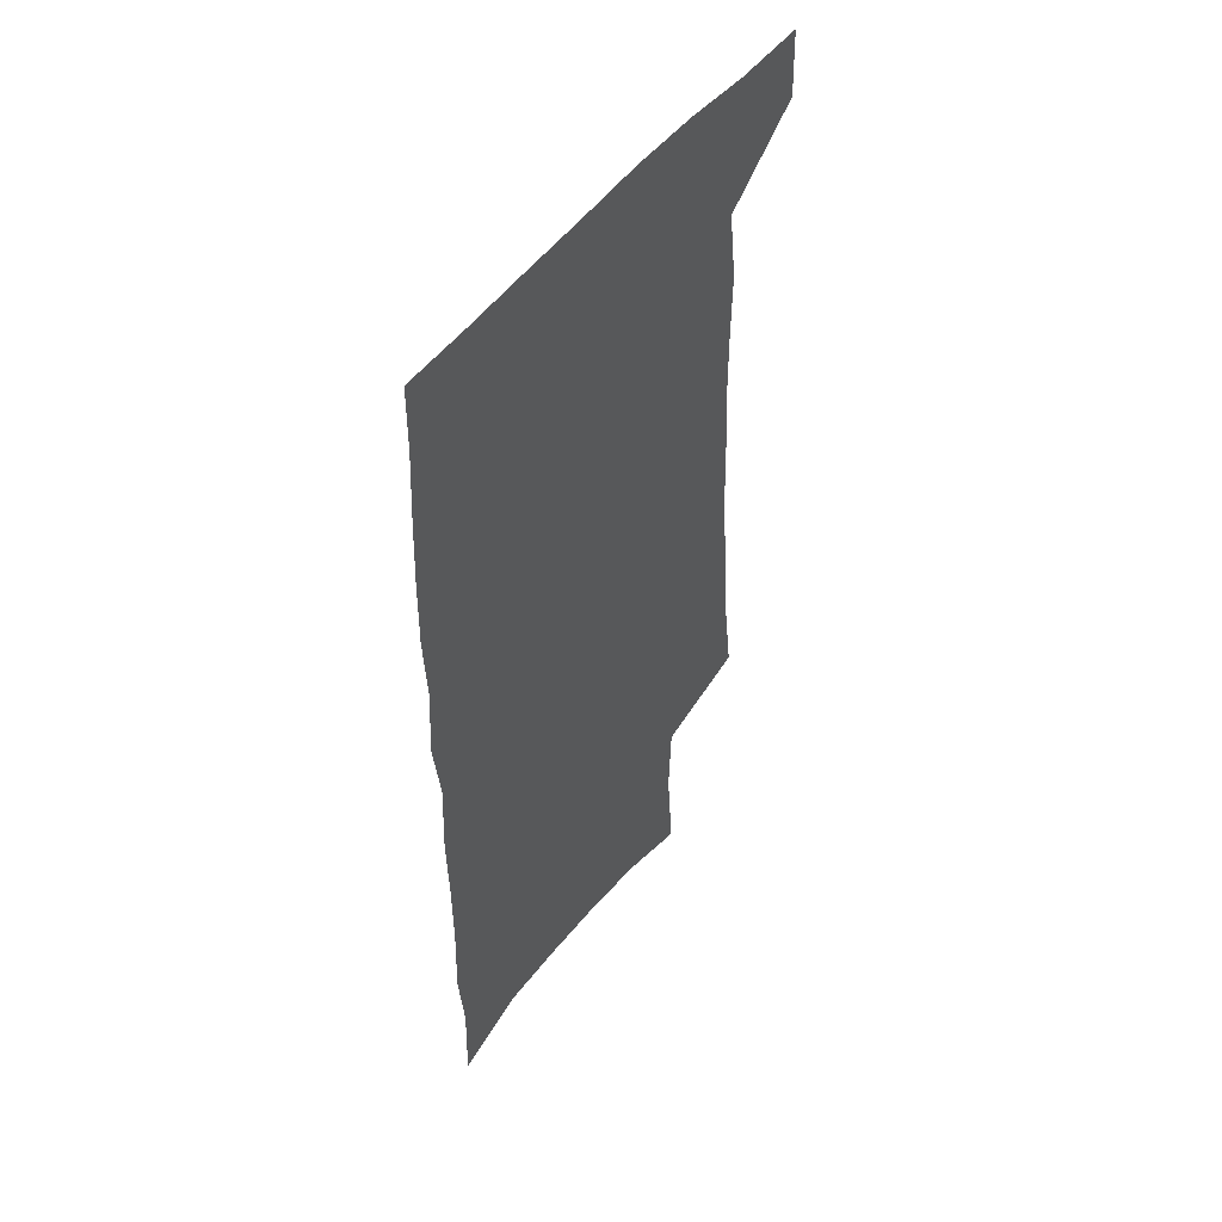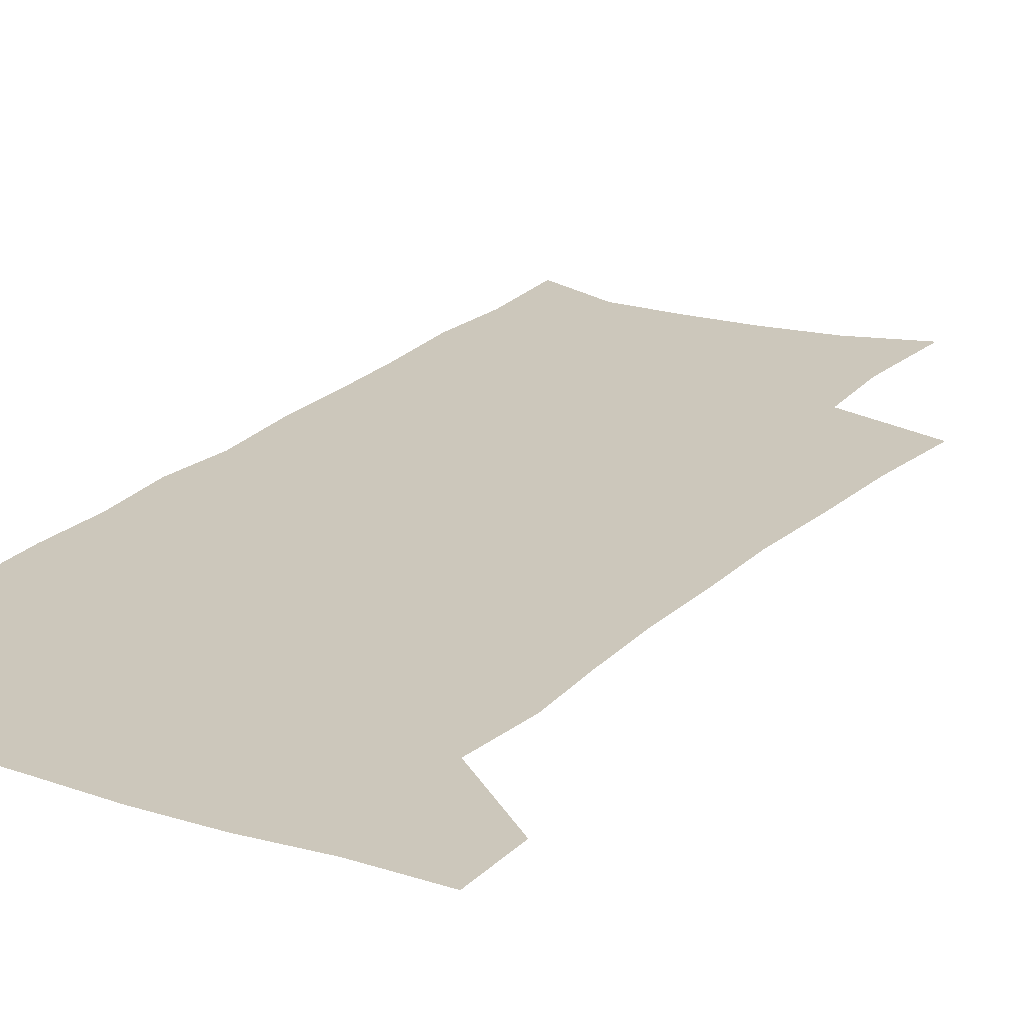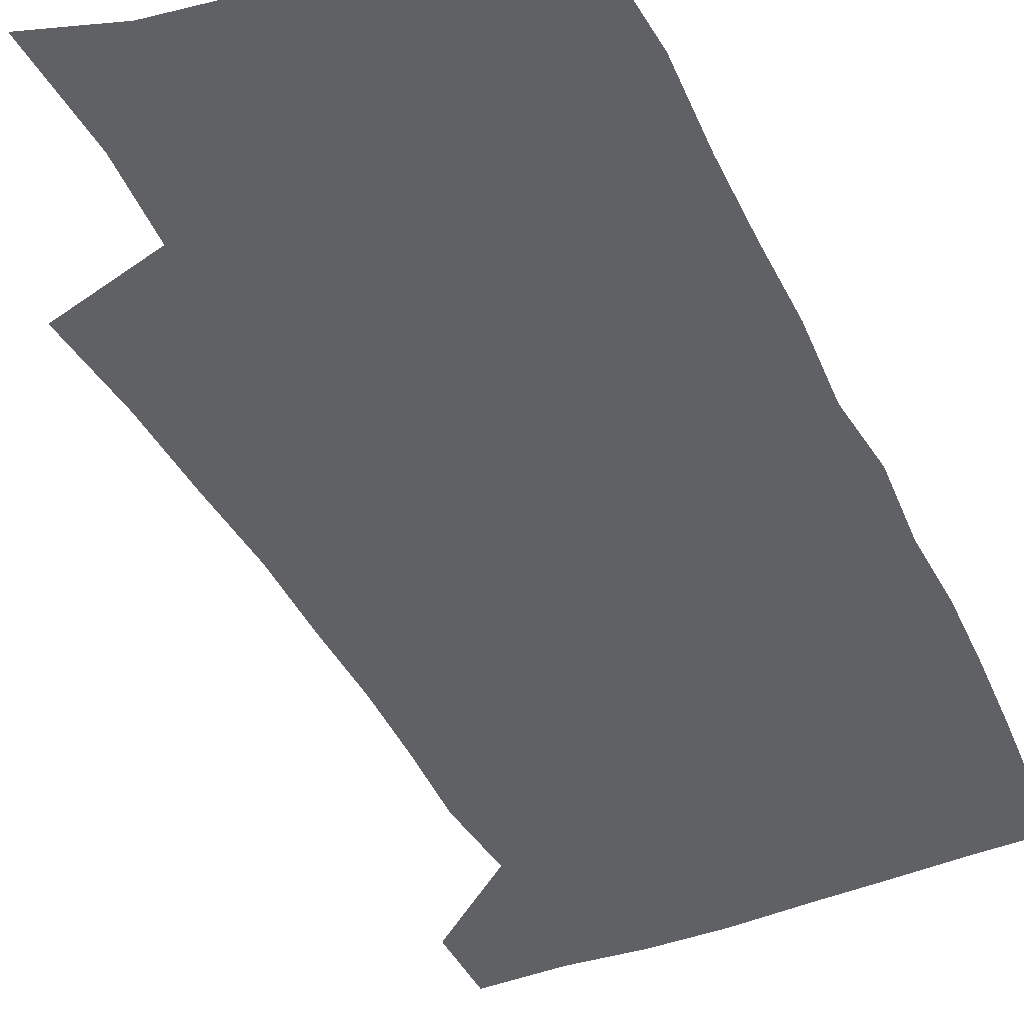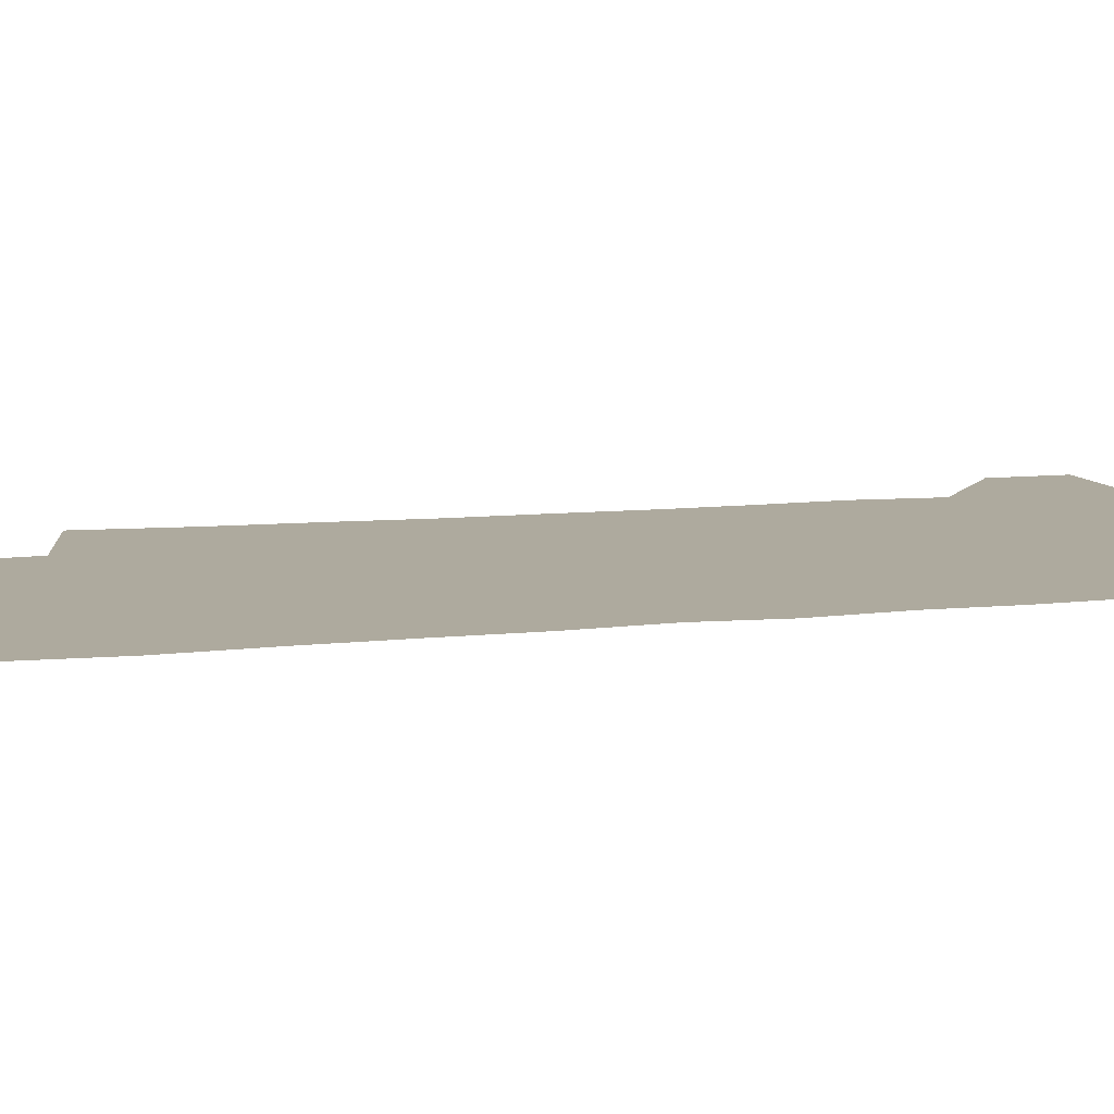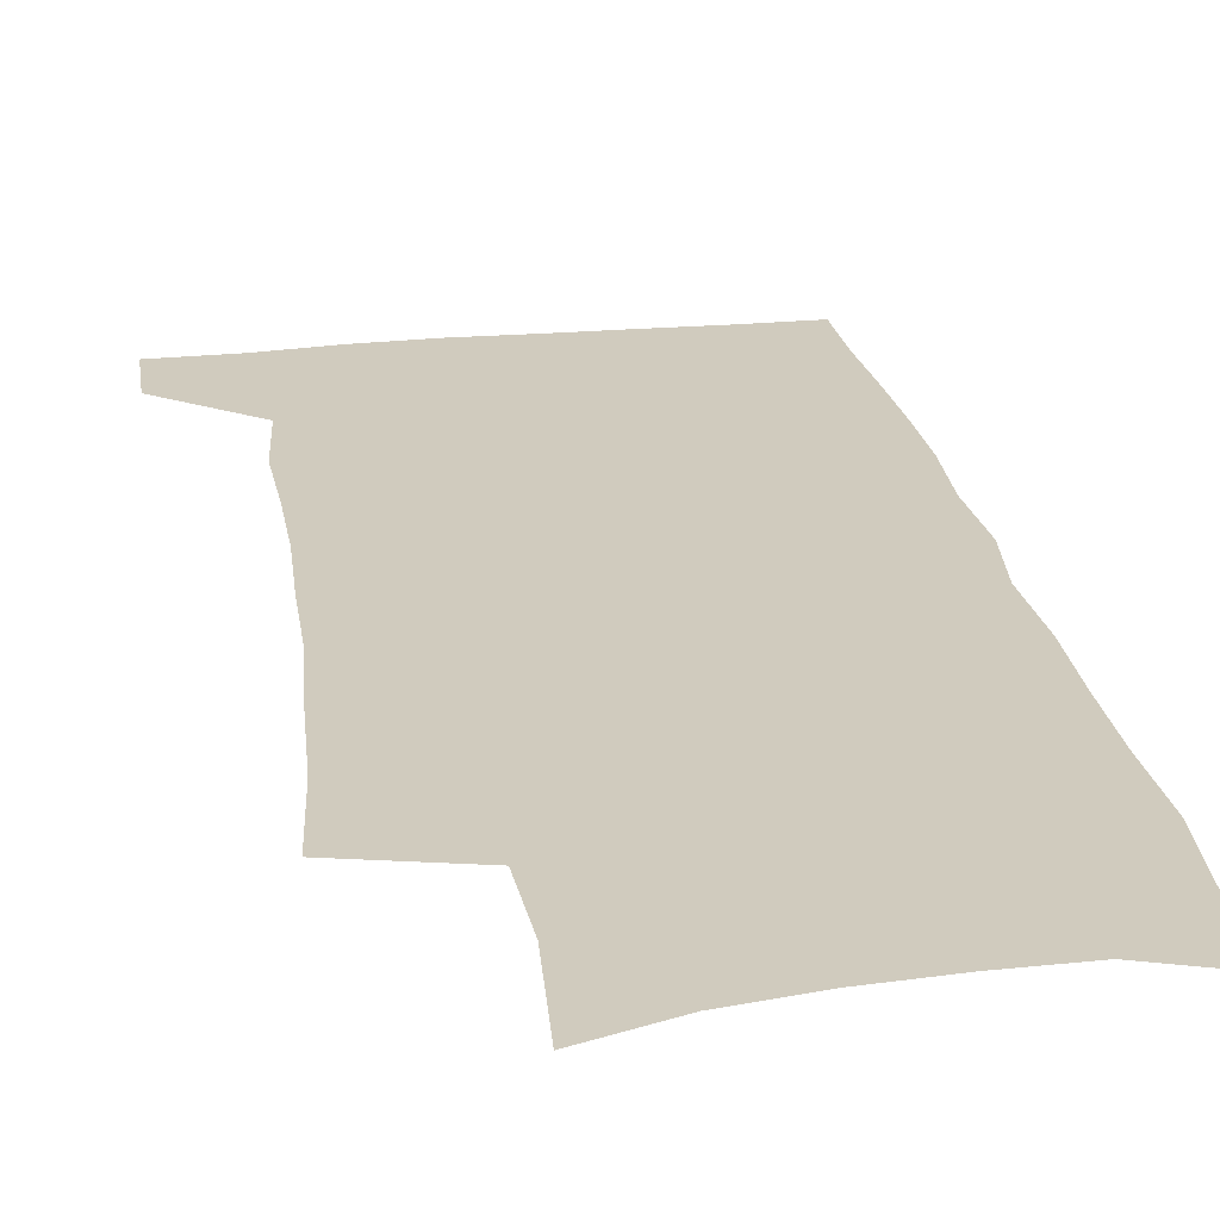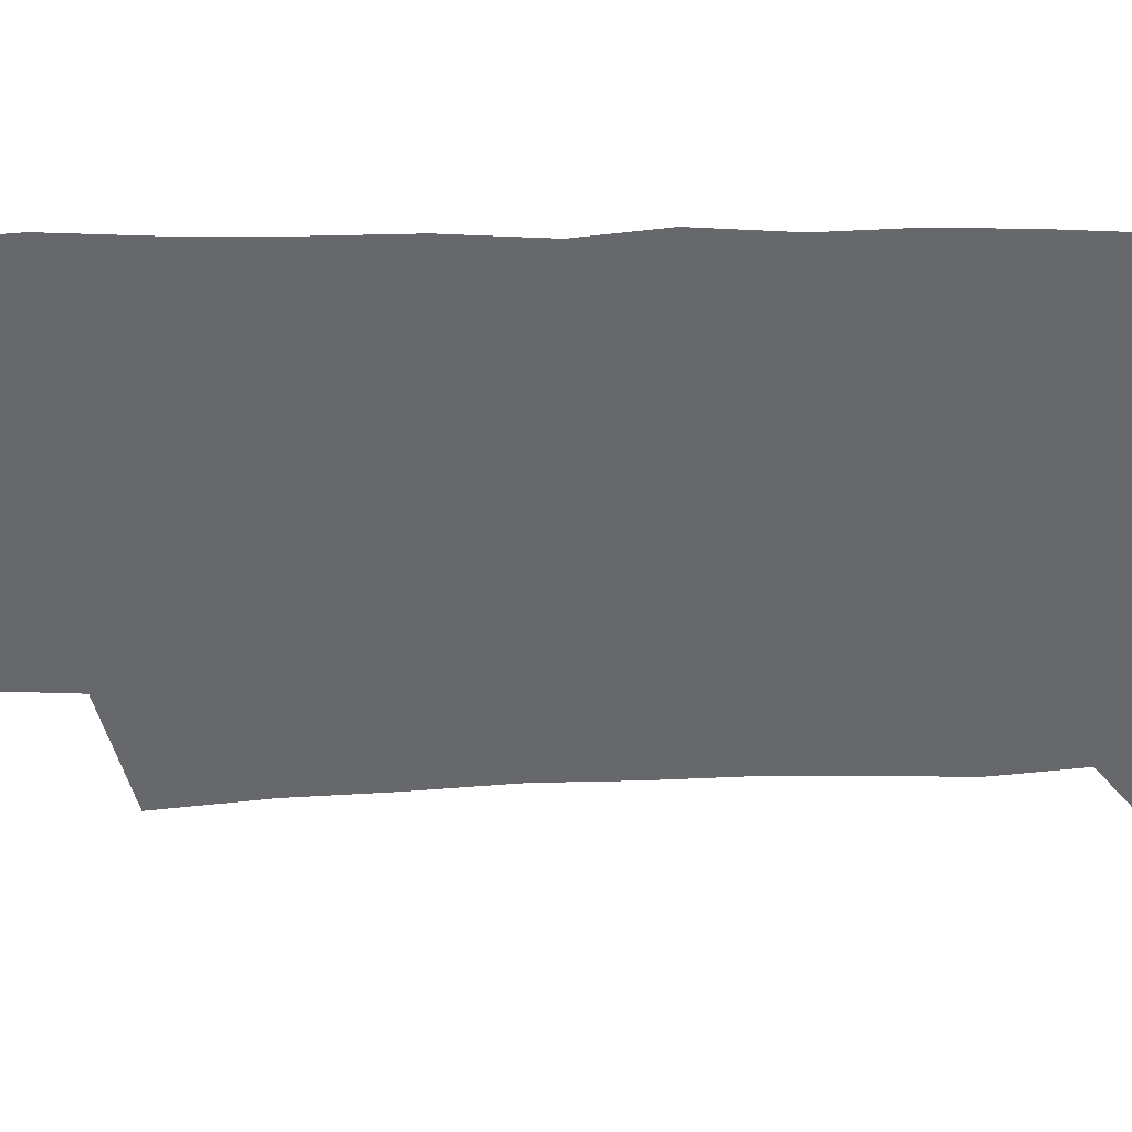
<metadata>
{"format":"obj","ext":"obj","renderer":"f3d","projection":"perspective","resolution":1024,"background":"white","views":[{"elev":51.1,"azim":126.1,"up":"+Y"},{"elev":21.7,"azim":-150.0,"up":"+Z"},{"elev":-45.9,"azim":24.4,"up":"+Z"},{"elev":9.3,"azim":72.3,"up":"+Z"},{"elev":23.5,"azim":-9.7,"up":"+Z"},{"elev":-52.4,"azim":90.0,"up":"+Z"}]}
</metadata>
<code>
v 481.8 535.3 0
v 482.7 564 0
v 500.1 244.4 0
v 504.9 282.3 0
v 507.3 316.7 0
v 510.5 351.4 0
v 511.4 383.4 0
v 513.1 415.6 0
v 513.2 446.3 0
v 512.6 476 0
v 516.4 507.2 0
v 514.1 535.9 0
v 514 564.2 0
v 540 156.4 0
v 543.6 199.8 0
v 542.5 233.2 0
v 545.9 270.5 0
v 547.1 303.4 0
v 545.9 333.2 0
v 547.3 365.2 0
v 547.6 395 0
v 546.9 423.8 0
v 546.7 452.7 0
v 547.3 481.4 0
v 547 509 0
v 547 536.4 0
v 542.8 567.1 0
v 570.6 166.5 0
v 574.6 213.1 0
v 575.2 247.1 0
v 575.8 279.6 0
v 575.2 309.3 0
v 575.8 340.9 0
v 576.5 371.8 0
v 575.5 398.9 0
v 575.2 427.3 0
v 575.9 456.2 0
v 575.7 483.3 0
v 575.6 510.1 0
v 575.6 536.5 0
v 572.1 567.8 0
v 599.5 170.8 0
v 601.3 214.8 0
v 602.2 251.3 0
v 602.4 282.6 0
v 602.4 313.3 0
v 602.2 342.3 0
v 602.4 372.4 0
v 602.8 402.1 0
v 602.6 429.5 0
v 602.8 457.7 0
v 602.7 484.3 0
v 603 511.1 0
v 602.5 537.9 0
v 601.7 566.7 0
v 627.8 172.7 0
v 628 216.1 0
v 628.4 249.6 0
v 629.1 279.7 0
v 628.5 313.7 0
v 628.5 343.9 0
v 628.6 373.4 0
v 628.8 401.9 0
v 629.2 429.3 0
v 629.2 457.3 0
v 629.2 484.5 0
v 629.4 511.1 0
v 629.7 537.5 0
v 630.1 566.1 0
v 656 172.9 0
v 655.2 211.6 0
v 655.7 244.4 0
v 656.3 275.8 0
v 656 308.4 0
v 655.9 339.5 0
v 655.8 369.8 0
v 656.3 398.6 0
v 656.3 427.5 0
v 656.6 455.4 0
v 657.2 482.9 0
v 657.2 510.4 0
v 657.4 537.6 0
v 658.3 565.2 0
v 687.3 161.2 0
v 686 199.8 0
v 688.8 230.8 0
v 687.5 265.3 0
v 687.6 297.7 0
v 688.4 328.7 0
v 686.9 361.6 0
v 690.3 389.8 0
v 688.7 421.1 0
v 690.2 449.8 0
v 689.7 479.1 0
v 688.5 508.3 0
v 686.8 537.1 0
v 686.4 565 0
v 691 601 0
f 11 12 1
f 1 12 2
f 12 13 2
f 16 17 3
f 3 17 4
f 17 18 4
f 4 18 5
f 18 19 5
f 5 19 6
f 19 20 6
f 6 20 7
f 20 21 7
f 7 21 8
f 21 22 8
f 8 22 9
f 22 23 9
f 9 23 10
f 23 24 10
f 10 24 11
f 24 25 11
f 11 25 12
f 25 26 12
f 12 26 13
f 26 27 13
f 14 28 15
f 28 29 15
f 15 29 16
f 29 30 16
f 16 30 17
f 30 31 17
f 17 31 18
f 31 32 18
f 18 32 19
f 32 33 19
f 19 33 20
f 33 34 20
f 20 34 21
f 34 35 21
f 21 35 22
f 35 36 22
f 22 36 23
f 36 37 23
f 23 37 24
f 37 38 24
f 24 38 25
f 38 39 25
f 25 39 26
f 39 40 26
f 26 40 27
f 40 41 27
f 28 42 29
f 42 43 29
f 29 43 30
f 43 44 30
f 30 44 31
f 44 45 31
f 31 45 32
f 45 46 32
f 32 46 33
f 46 47 33
f 33 47 34
f 47 48 34
f 34 48 35
f 48 49 35
f 35 49 36
f 49 50 36
f 36 50 37
f 50 51 37
f 37 51 38
f 51 52 38
f 38 52 39
f 52 53 39
f 39 53 40
f 53 54 40
f 40 54 41
f 54 55 41
f 42 56 43
f 56 57 43
f 43 57 44
f 57 58 44
f 44 58 45
f 58 59 45
f 45 59 46
f 59 60 46
f 46 60 47
f 60 61 47
f 47 61 48
f 61 62 48
f 48 62 49
f 62 63 49
f 49 63 50
f 63 64 50
f 50 64 51
f 64 65 51
f 51 65 52
f 65 66 52
f 52 66 53
f 66 67 53
f 53 67 54
f 67 68 54
f 54 68 55
f 68 69 55
f 56 70 57
f 70 71 57
f 57 71 58
f 71 72 58
f 58 72 59
f 72 73 59
f 59 73 60
f 73 74 60
f 60 74 61
f 74 75 61
f 61 75 62
f 75 76 62
f 62 76 63
f 76 77 63
f 63 77 64
f 77 78 64
f 64 78 65
f 78 79 65
f 65 79 66
f 79 80 66
f 66 80 67
f 80 81 67
f 67 81 68
f 81 82 68
f 68 82 69
f 82 83 69
f 70 84 71
f 84 85 71
f 71 85 72
f 85 86 72
f 72 86 73
f 86 87 73
f 73 87 74
f 87 88 74
f 74 88 75
f 88 89 75
f 75 89 76
f 89 90 76
f 76 90 77
f 90 91 77
f 77 91 78
f 91 92 78
f 78 92 79
f 92 93 79
f 79 93 80
f 93 94 80
f 80 94 81
f 94 95 81
f 81 95 82
f 95 96 82
f 82 96 83
f 96 97 83

</code>
